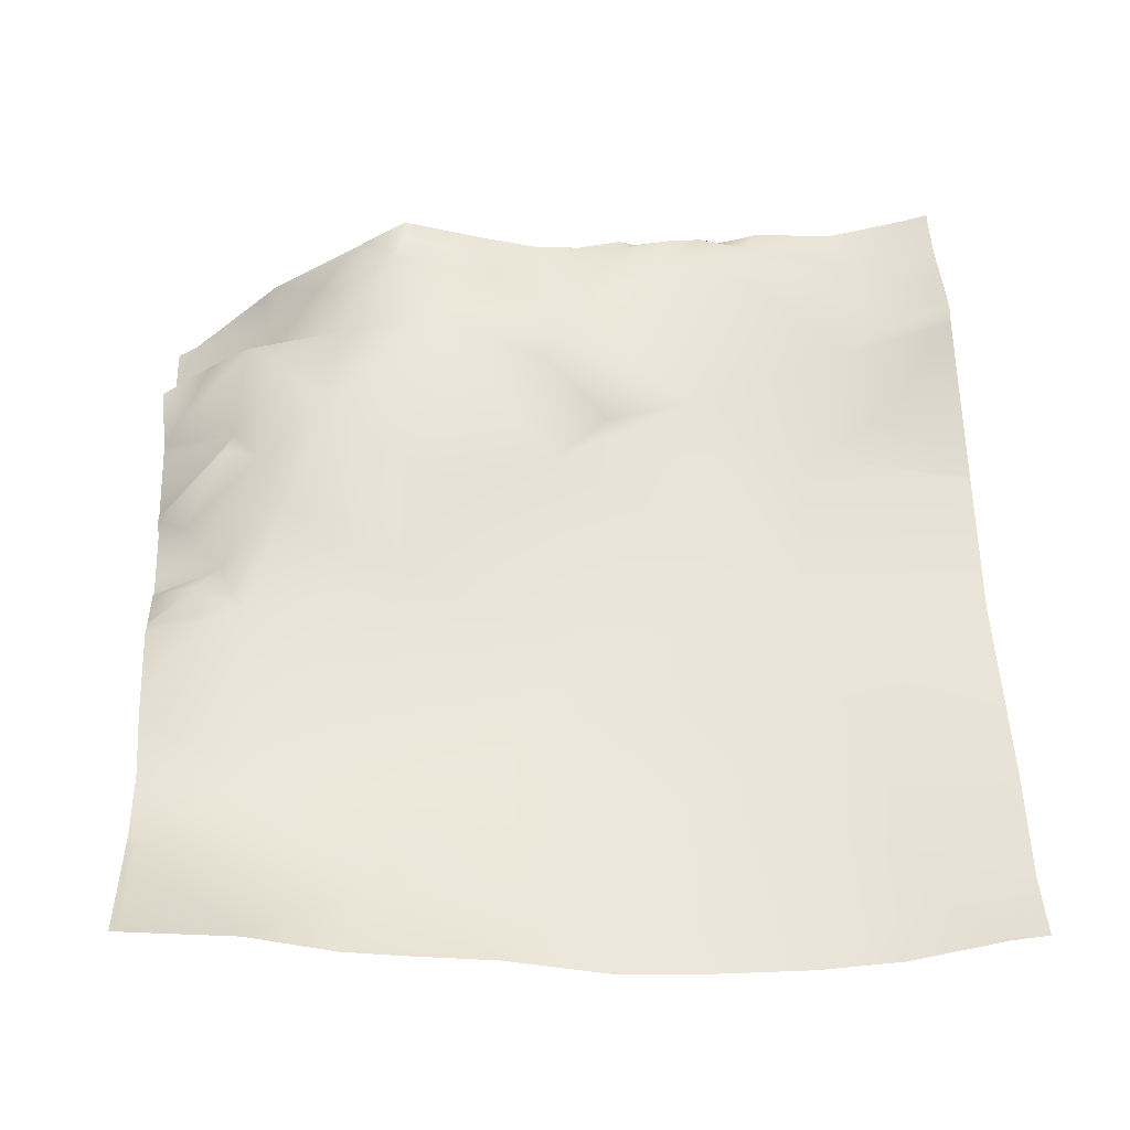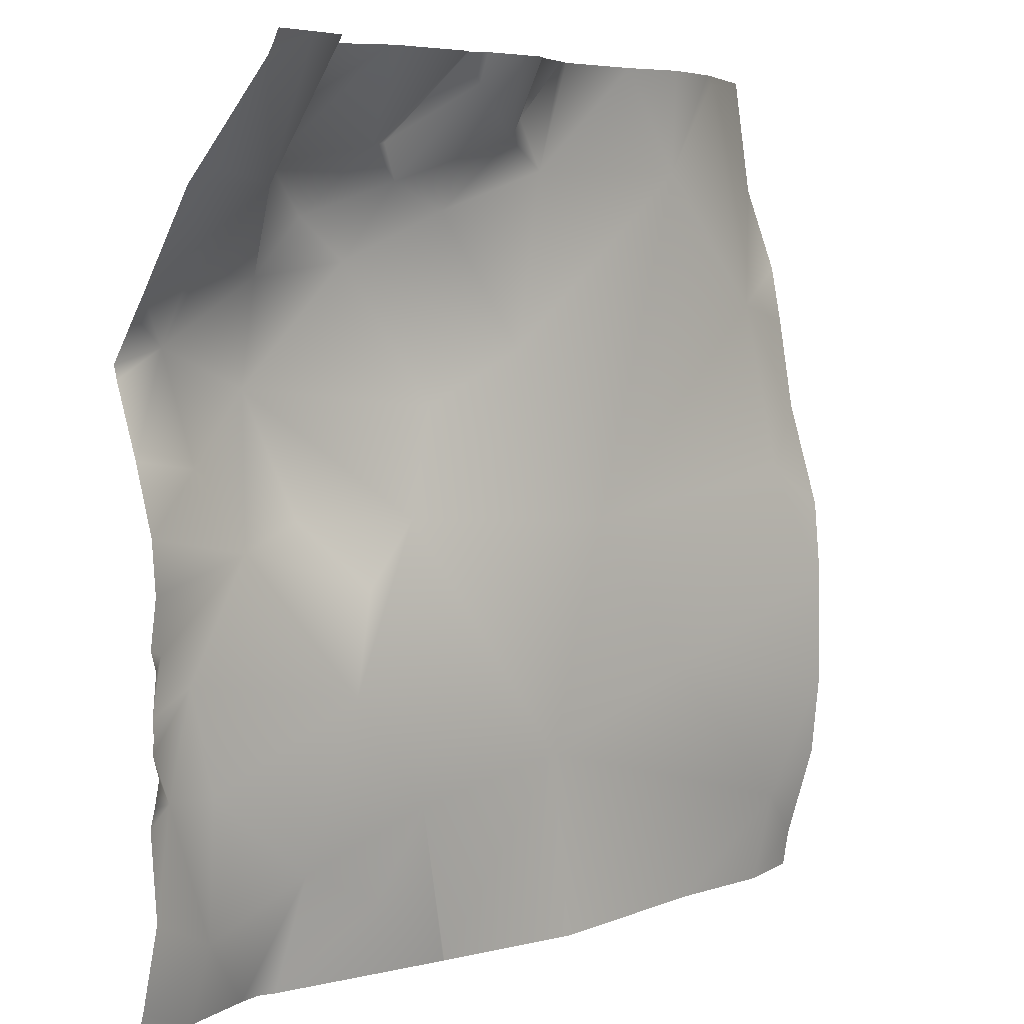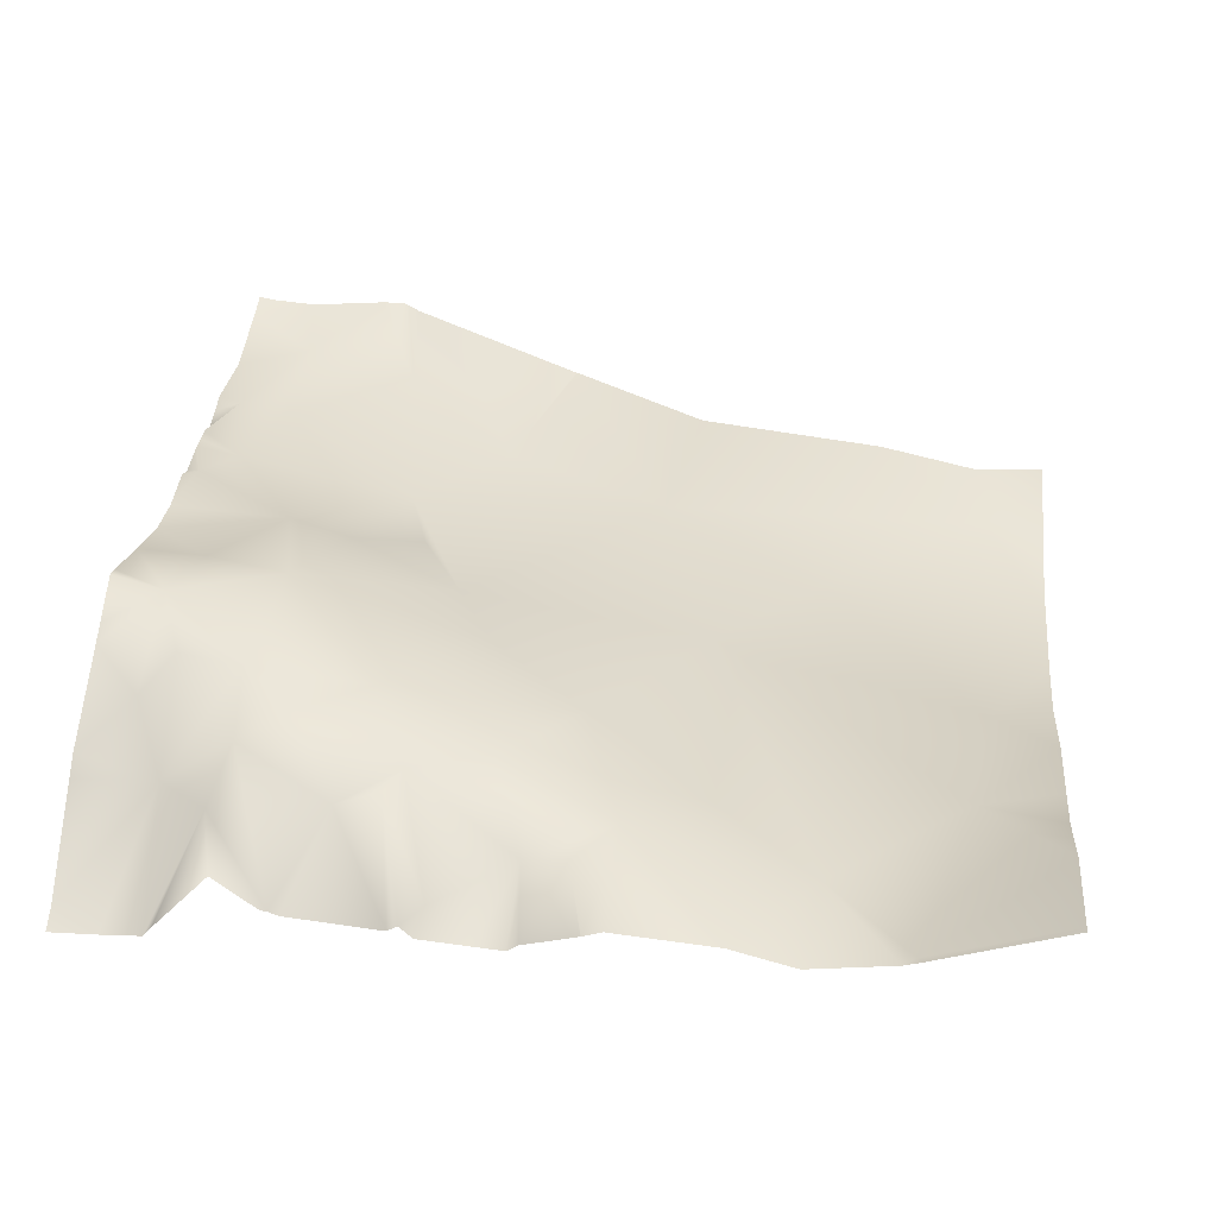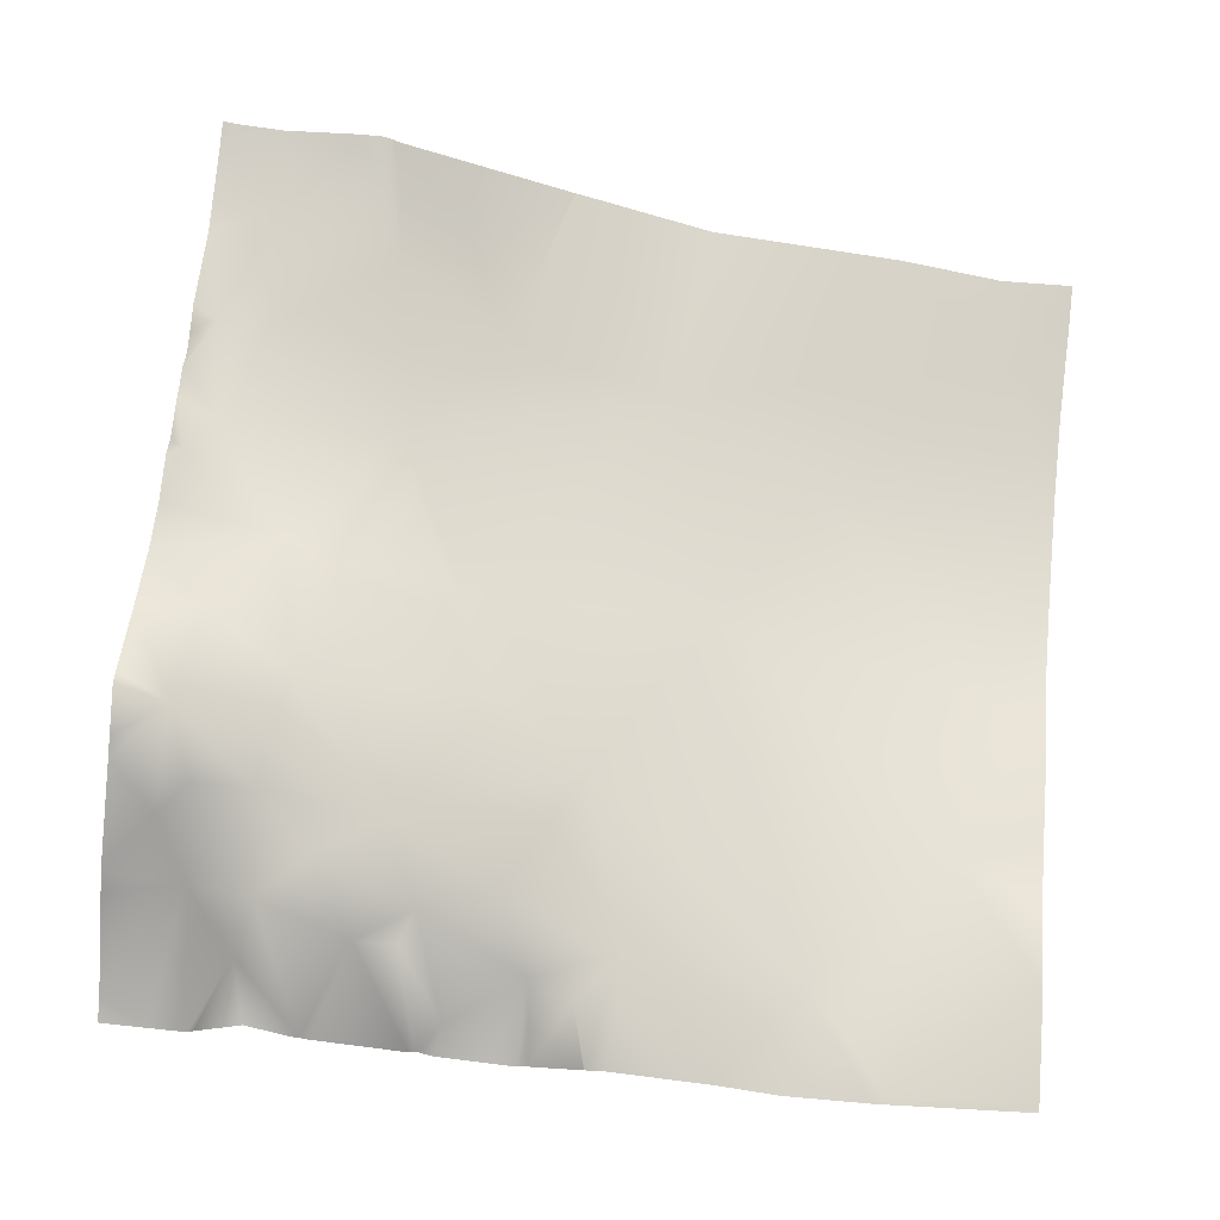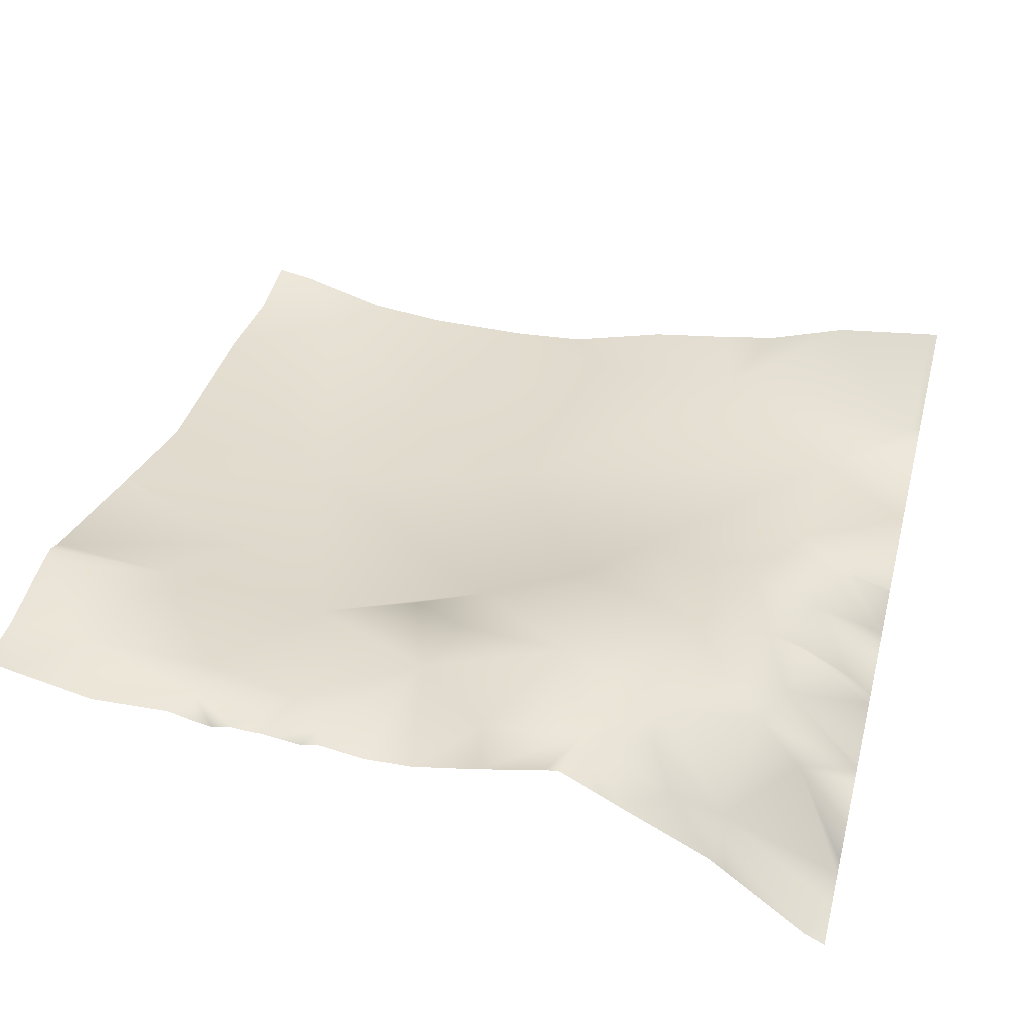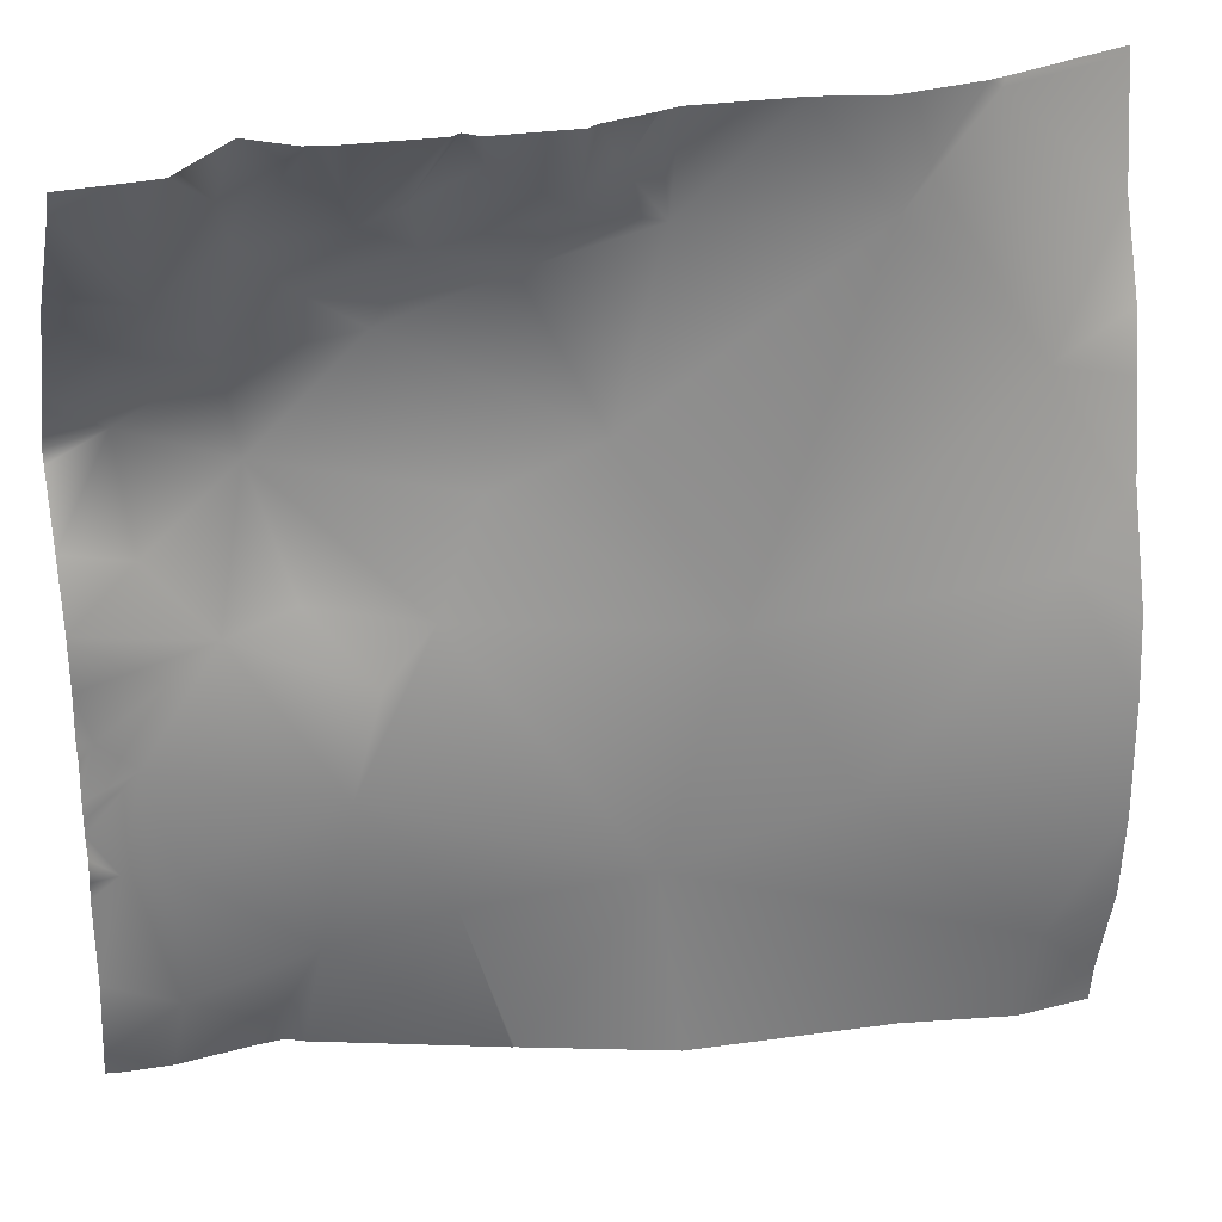
<metadata>
{"format":"obj","ext":"obj","renderer":"f3d","projection":"perspective","resolution":1024,"background":"white","views":[{"elev":46.9,"azim":87.1,"up":"+Y"},{"elev":6.5,"azim":-54.9,"up":"+Z"},{"elev":33.2,"azim":6.3,"up":"+Y"},{"elev":69.8,"azim":6.4,"up":"+Y"},{"elev":44.8,"azim":-75.3,"up":"+Y"},{"elev":27.6,"azim":-18.1,"up":"+Z"}]}
</metadata>
<code>
o lod_1_081_Cube.081
v -1195 -7.762 -514.7
v -1158 -11.13 -472.5
v -1162 -5.175 -433.9
v -1173 -1.649 -383
v -1217 -0.5129 -479.9
v -1271 10.75 -475.4
v -1261 13.92 -452.9
v -1287 12.22 -510.3
v -1280 13.98 -489
v -1323 24.09 -503.5
v -1331 24.25 -496.5
v -1307 23.88 -479.5
v -1321 24.54 -461.9
v -1293 23.03 -474.5
v -1300 30.64 -447.8
v -1240 5.887 -441.6
v -1191 -2.32 -403.8
v -1229 7.827 -403.9
v -1234 -0.8381 -381.3
v -1323 30.79 -438.8
v -1278 22.55 -422.8
v -1305 22.97 -425.5
v -1292 22.35 -413.8
v -1317 25.99 -424.6
v -1254 15.51 -412.5
v -1237 7.098 -393.1
v -1247 2.522 -397.7
v -1263 -1.399 -387.2
v -1270 15.19 -406.6
v -1273 15.72 -398.9
v -1283 10.79 -399.8
v -1301 21.36 -403.6
v -1305 12.83 -393.5
v -1318 7.168 -408.1
v -1324 18.97 -419.1
v -1158 -11.13 -551.5
v -1232 1.762 -529.8
v -1269 9.694 -535.8
v -1318 23.15 -526.3
v -1328 25.3 -525.8
v -1319 23.88 -555.4
v -1292 21.5 -546.9
v -1278 14.62 -554.8
v -1144 -1.935 -425.7
v -1144 4.901 -407.1
v -1144 8.403 -382.8
v -1144 8.609 -381.2
v -1172 -1.103 -381.2
v -1176 -2.219 -381.2
v -1144 -4.373 -438.6
v -1194 -4.867 -381.2
v -1144 -16.25 -524.2
v -1144 -14.52 -542.5
v -1144 -15.98 -499
v -1144 -14.51 -481.9
v -1144 -7.634 -458.5
v -1207 -1.189 -381.2
v -1229 0.5614 -381.2
v -1234 -0.8493 -381.2
v -1234 -0.918 -381.2
v -1265 -4.328 -381.2
v -1254 -5.179 -381.2
v -1267 -1.609 -381.2
v -1270 -2.956 -381.2
v -1289 -1.203 -381.2
v -1245 -4.039 -381.2
v -1247 -5.676 -381.2
v -1292 -0.3529 -381.2
v -1293 -0.1369 -381.2
v -1302 7.084 -381.2
v -1324 -8.943 -381.2
v -1334 -9.257 -381.2
v -1334 -7.924 -383.9
v -1314 -6.243 -381.2
v -1316 -8.481 -381.2
v -1334 -6.736 -385.9
v -1334 9.32 -404.4
v -1334 12.61 -408.1
v -1334 31.93 -441.5
v -1334 26.49 -432.2
v -1334 24.16 -428.3
v -1334 22.21 -484.7
v -1334 23.01 -473.8
v -1334 26.74 -459.5
v -1334 31.27 -444.4
v -1334 23.74 -495
v -1334 23.26 -547.6
v -1334 24.57 -529.4
v -1334 22.46 -499
v -1334 23.55 -508
v -1334 23.35 -511.7
v -1334 23.63 -515
v -1334 22.16 -519.4
v -1334 23.34 -525
v -1144 -8.339 -563.6
v -1144 -7.016 -571.9
v -1160 -7.985 -571.9
v -1183 -3.078 -571.9
v -1226 1.533 -571.9
v -1257 12.83 -571.9
v -1257 12.87 -571.9
v -1258 12.91 -571.9
v -1295 27.41 -571.9
v -1299 29.29 -571.9
v -1304 29.23 -571.9
v -1321 27.69 -571.9
v -1331 28.41 -571.9
v -1334 27.37 -566
v -1334 29.05 -571.9
f 2 54 1
f 3 56 2
f 2 56 55
f 3 44 50
f 4 45 3
f 5 17 3
f 5 3 2
f 5 2 1
f 37 5 1
f 37 6 5
f 7 5 6
f 8 6 37
f 8 9 6
f 10 11 12
f 10 12 8
f 12 83 13
f 11 82 12
f 8 12 9
f 12 14 9
f 9 14 6
f 14 15 6
f 6 15 7
f 7 16 5
f 16 17 5
f 3 17 4
f 16 18 17
f 48 46 4
f 4 49 48
f 57 17 18
f 18 58 57
f 19 58 18
f 13 20 15
f 12 13 15
f 12 15 14
f 15 21 7
f 15 22 21
f 22 23 21
f 20 22 15
f 20 24 22
f 20 79 80
f 21 16 7
f 21 25 16
f 16 25 18
f 26 19 18
f 26 60 19
f 27 66 26
f 62 27 28
f 28 61 62
f 29 28 27
f 29 27 25
f 27 26 18
f 25 27 18
f 21 29 25
f 21 23 29
f 30 28 29
f 63 28 30
f 64 30 31
f 29 31 30
f 23 31 29
f 31 65 64
f 32 31 23
f 22 32 23
f 68 31 32
f 22 34 32
f 24 34 22
f 35 34 24
f 20 35 24
f 34 33 32
f 33 68 32
f 33 70 69
f 76 73 71
f 33 74 70
f 75 33 34
f 34 77 76
f 78 34 35
f 52 36 1
f 95 97 36
f 36 98 37
f 1 36 37
f 38 100 101
f 8 37 38
f 8 38 42
f 39 8 42
f 10 8 39
f 10 39 40
f 39 41 40
f 39 42 41
f 40 87 88
f 38 43 42
f 42 103 104
f 43 102 103
f 38 102 43
f 41 105 106
f 42 105 41
f 54 52 1
f 99 100 37
f 94 93 40
f 90 89 11
f 90 10 91
f 53 95 36
f 88 94 40
f 85 79 20
f 41 106 108
f 98 99 37
f 81 78 35
f 84 13 83
f 92 10 40
f 84 85 20
f 45 44 3
f 107 109 108
f 81 20 80
f 89 86 11
f 60 59 19
f 93 92 40
f 73 72 71
f 49 17 51
f 2 55 54
f 3 50 56
f 4 46 45
f 12 82 83
f 11 86 82
f 48 47 46
f 57 51 17
f 19 59 58
f 26 66 60
f 27 67 66
f 62 67 27
f 63 61 28
f 64 63 30
f 68 65 31
f 33 69 68
f 75 34 71
f 34 76 71
f 75 74 33
f 78 77 34
f 52 53 36
f 95 96 97
f 36 97 98
f 38 37 100
f 40 41 87
f 42 43 103
f 38 101 102
f 42 104 105
f 90 11 10
f 107 108 106
f 108 87 41
f 84 20 13
f 92 91 10
f 81 35 20
f 49 4 17

</code>
